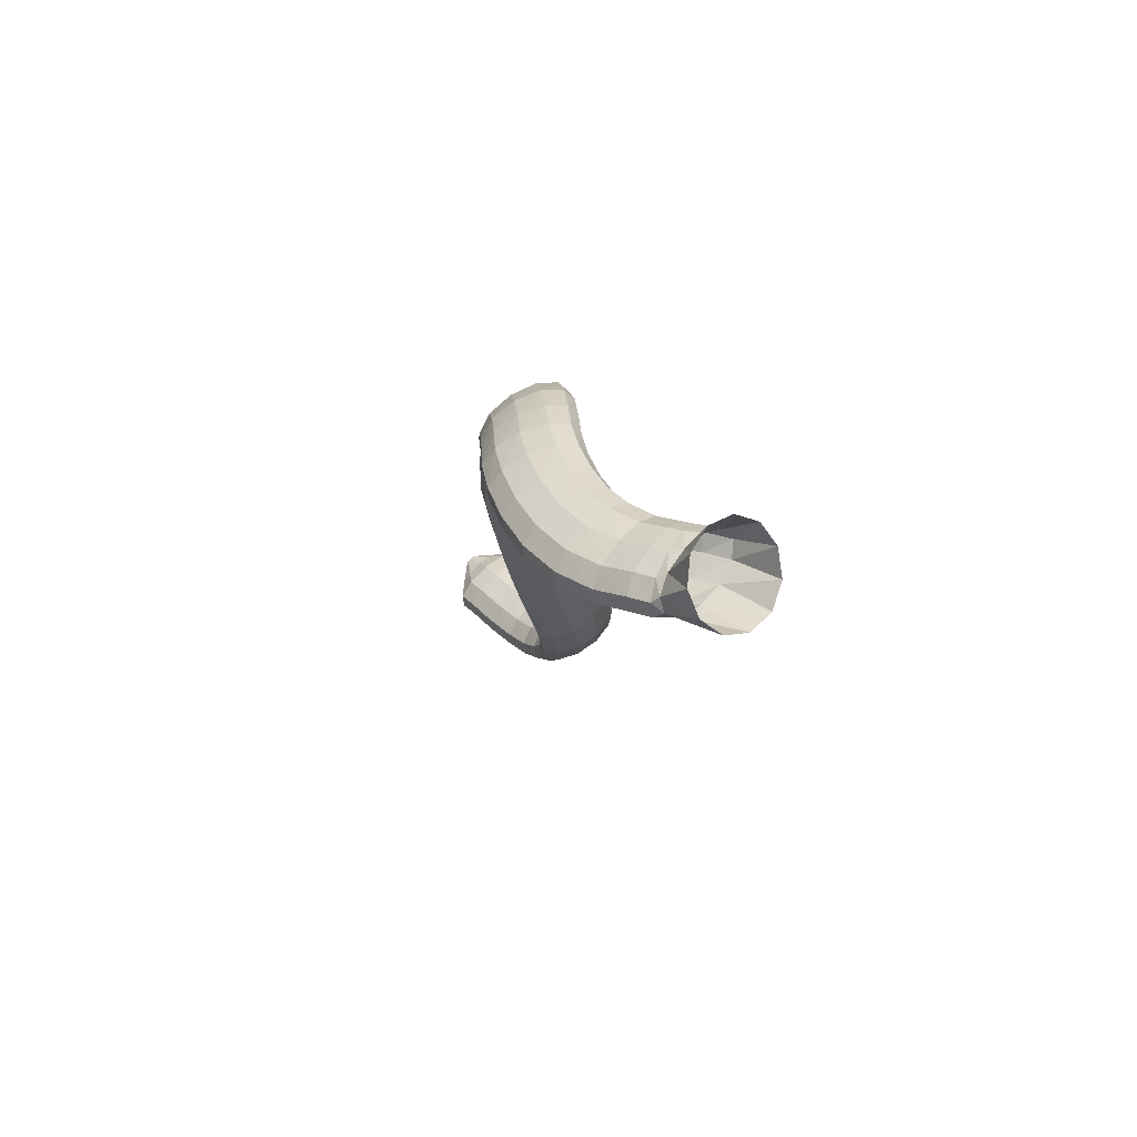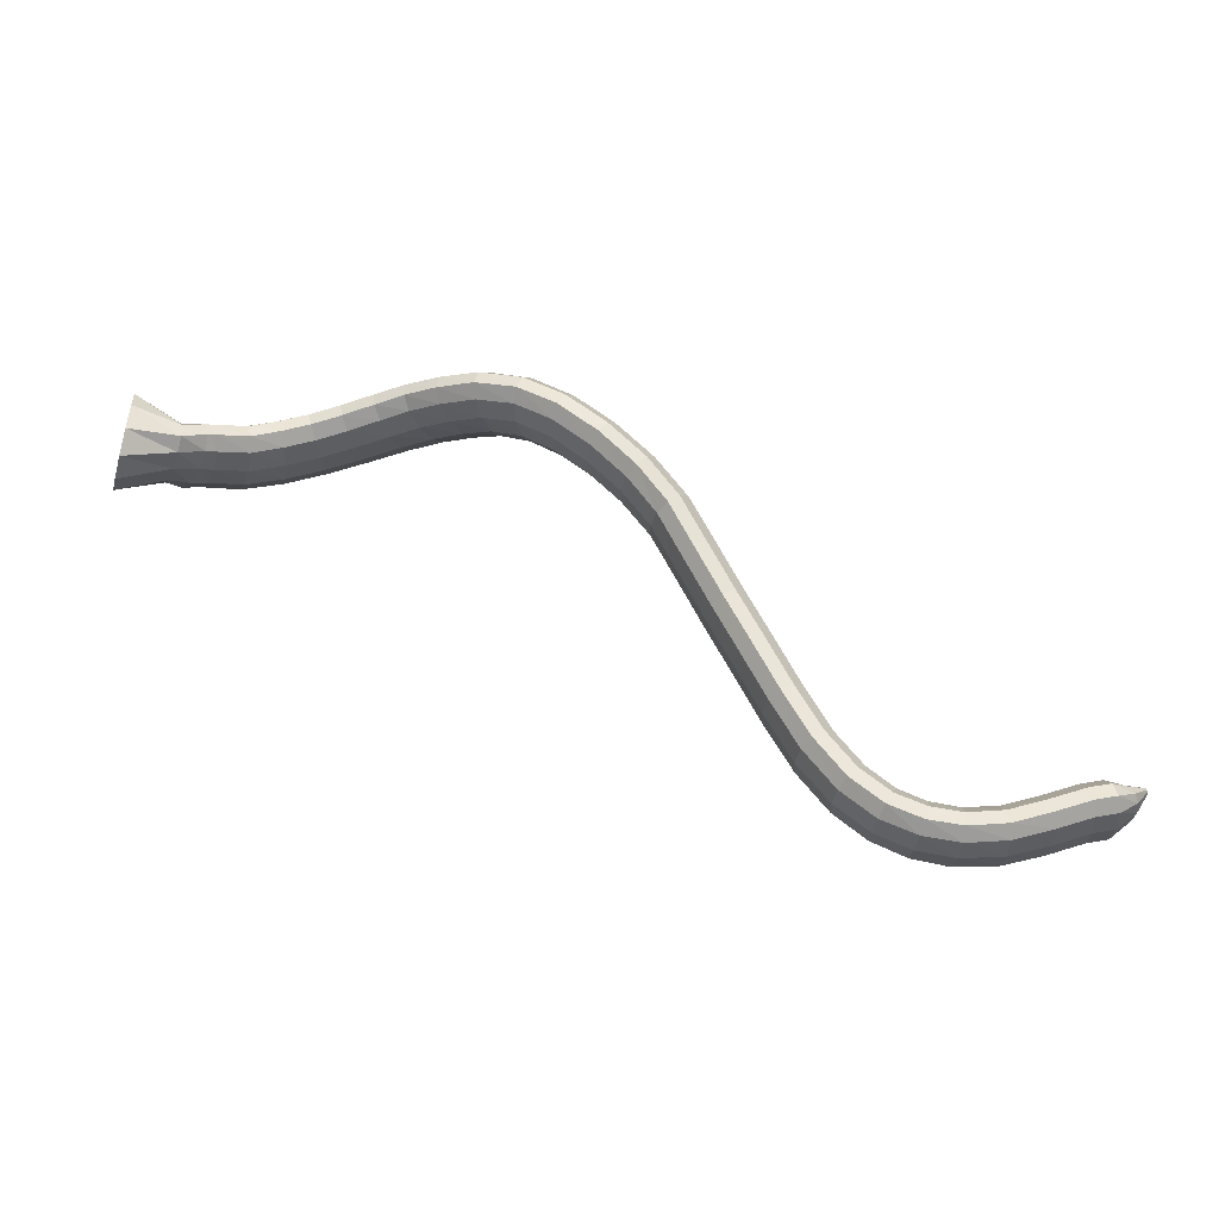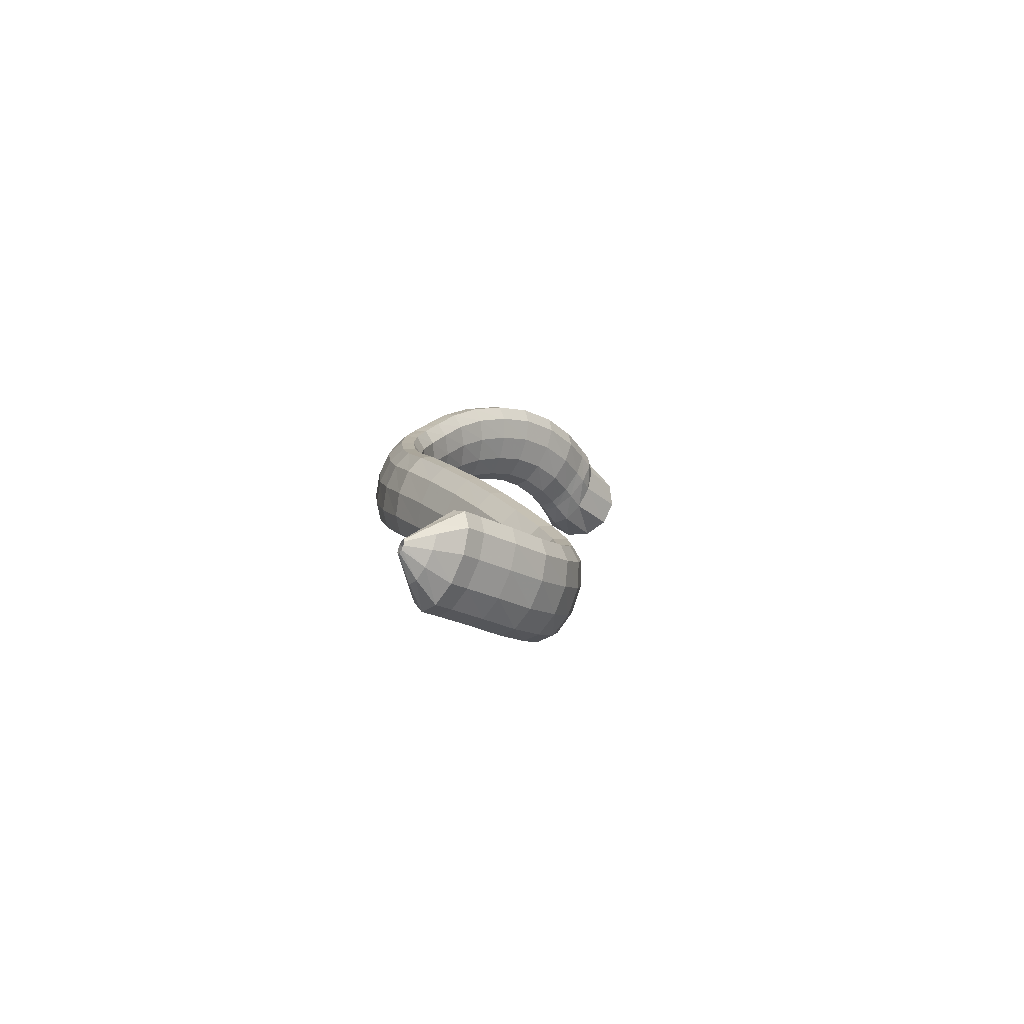
<metadata>
{"format":"obj","ext":"obj","renderer":"f3d","projection":"perspective","resolution":1024,"background":"white","views":[{"elev":19.3,"azim":-125.2,"up":"+Z"},{"elev":5.2,"azim":-9.2,"up":"+Z"},{"elev":-17.1,"azim":120.0,"up":"+Y"}]}
</metadata>
<code>
g tube1
v 159.2 140.5 197
v 159.3 137.7 197.5
v 159.1 135.1 196.4
v 158.6 133.5 194.1
v 157.9 133.5 191.4
v 157.4 134.9 189
v 157.1 137.5 187.8
v 157.1 140.3 188.2
v 157.5 142.4 189.9
v 158.1 143.3 192.5
v 158.8 142.6 195.2
v 159.2 140.5 197
v 163.4 139.4 193.7
v 163.9 136.9 194.5
v 164.1 134.8 194.4
v 164 133.8 193.3
v 163.6 134.2 191.7
v 163 136 190
v 162.5 138.5 188.8
v 162.1 140.9 188.5
v 162.1 142.5 189.1
v 162.3 142.8 190.5
v 162.8 141.7 192.2
v 163.4 139.4 193.7
v 164.5 140.3 193.4
v 165.5 138 194.4
v 166.2 136 194.4
v 166.5 135 193.5
v 166.3 135.2 191.8
v 165.6 136.7 189.9
v 164.6 139 188.5
v 163.7 141.2 187.9
v 163.2 142.8 188.4
v 163.1 143.2 189.8
v 163.6 142.2 191.7
v 164.5 140.3 193.4
v 166.3 140.9 193.4
v 167 138.4 194.4
v 167.5 136.3 194.4
v 167.7 135.3 193.4
v 167.5 135.6 191.7
v 167 137.2 189.8
v 166.4 139.6 188.4
v 165.8 142 187.9
v 165.4 143.6 188.4
v 165.4 143.9 189.8
v 165.7 142.9 191.7
v 166.3 140.9 193.4
v 169.7 141.6 193.1
v 170.1 139.1 194.2
v 170.5 137 194.2
v 170.8 135.9 193.2
v 170.8 136.3 191.5
v 170.5 137.9 189.7
v 170.1 140.3 188.2
v 169.7 142.7 187.6
v 169.3 144.3 188.1
v 169.2 144.6 189.5
v 169.4 143.6 191.4
v 169.7 141.6 193.1
v 173.3 142.3 193.6
v 173.4 139.8 194.6
v 173.6 137.7 194.7
v 173.8 136.6 193.7
v 174.1 137 192.1
v 174.3 138.6 190.2
v 174.3 141 188.7
v 174.2 143.4 188.1
v 173.9 145.1 188.6
v 173.6 145.4 190
v 173.4 144.4 191.8
v 173.3 142.3 193.6
v 177.3 142.3 194.5
v 176.8 139.8 195.4
v 176.7 137.7 195.4
v 176.8 136.6 194.4
v 177.3 137 192.8
v 177.9 138.6 191
v 178.4 141 189.7
v 178.7 143.5 189.2
v 178.8 145.1 189.7
v 178.4 145.5 191.1
v 177.9 144.4 192.8
v 177.3 142.3 194.5
v 181.2 141.6 195.6
v 180.4 139.2 196.4
v 179.9 137.1 196.3
v 179.9 136.1 195.3
v 180.5 136.4 193.7
v 181.4 138 192
v 182.3 140.3 190.8
v 183 142.7 190.4
v 183.3 144.3 191
v 182.9 144.7 192.3
v 182.2 143.7 194.1
v 181.2 141.6 195.6
v 185.1 140.4 196.8
v 184 138.1 197.6
v 183.2 136.1 197.4
v 183.1 135.1 196.4
v 183.7 135.4 194.8
v 184.8 136.9 193.1
v 186.1 139.1 192
v 187 141.4 191.6
v 187.5 142.9 192.2
v 187.2 143.3 193.6
v 186.3 142.4 195.3
v 185.1 140.4 196.8
v 188.7 138.8 197.8
v 187.3 136.6 198.6
v 186.3 134.7 198.4
v 186 133.8 197.4
v 186.6 134 195.7
v 187.7 135.4 194.1
v 189.2 137.5 192.8
v 190.4 139.6 192.5
v 191.1 141.1 193.1
v 191 141.5 194.5
v 190.1 140.6 196.2
v 188.7 138.8 197.8
v 192.1 136.8 198.4
v 190.7 134.6 199.3
v 189.6 132.8 199.2
v 189.1 131.9 198.1
v 189.5 132.2 196.5
v 190.6 133.5 194.7
v 192.1 135.6 193.4
v 193.4 137.6 193
v 194.2 139.1 193.6
v 194.2 139.4 195
v 193.4 138.5 196.8
v 192.1 136.8 198.4
v 195.6 134.7 198.6
v 194.3 132.5 199.6
v 193.2 130.7 199.6
v 192.7 129.8 198.6
v 192.8 130.2 196.9
v 193.6 131.6 195.1
v 194.9 133.8 193.7
v 196.1 135.9 193.2
v 196.9 137.3 193.7
v 197.1 137.6 195.1
v 196.6 136.6 197
v 195.6 134.7 198.6
v 199.6 132.6 198
v 198.5 130.3 199
v 197.4 128.4 199.1
v 196.7 127.6 198.2
v 196.5 128.1 196.5
v 196.9 129.8 194.7
v 197.8 132 193.2
v 198.9 134.2 192.7
v 199.8 135.5 193.1
v 200.3 135.7 194.5
v 200.2 134.6 196.3
v 199.6 132.6 198
v 203.4 130.2 196.2
v 202.5 127.9 197.3
v 201.4 126 197.4
v 200.4 125.3 196.5
v 199.9 126 195
v 200.1 127.7 193.3
v 200.8 130.1 191.9
v 201.8 132.3 191.2
v 202.9 133.6 191.6
v 203.7 133.6 192.9
v 203.8 132.3 194.6
v 203.4 130.2 196.2
v 207 127.7 193.6
v 206.2 125.3 194.6
v 205.1 123.5 194.7
v 204.1 122.9 193.9
v 203.4 123.6 192.5
v 203.3 125.5 190.9
v 203.9 127.9 189.6
v 204.9 130.2 189
v 206 131.4 189.4
v 206.9 131.4 190.5
v 207.3 130 192.1
v 207 127.7 193.6
v 210.4 125.6 190.5
v 209.7 123.1 191.3
v 208.6 121.3 191.4
v 207.5 120.7 190.7
v 206.7 121.6 189.4
v 206.4 123.6 188
v 206.9 126.1 186.9
v 207.8 128.4 186.4
v 209 129.6 186.7
v 210 129.5 187.7
v 210.5 128 189.1
v 210.4 125.6 190.5
v 213.5 123.4 186.6
v 212.7 121 187.5
v 211.5 119.2 187.7
v 210.2 118.8 187.2
v 209.3 119.7 186
v 209.1 121.8 184.7
v 209.5 124.3 183.6
v 210.6 126.5 183
v 211.9 127.7 183.2
v 213 127.4 184
v 213.6 125.8 185.3
v 213.5 123.4 186.6
v 215.8 120.8 182.1
v 215 118.4 183.1
v 213.7 116.7 183.4
v 212.4 116.3 183
v 211.4 117.3 181.9
v 211.2 119.4 180.5
v 211.7 121.9 179.3
v 212.8 124 178.6
v 214.2 125.1 178.7
v 215.4 124.8 179.5
v 216 123.2 180.7
v 215.8 120.8 182.1
v 218.1 118 177.6
v 217.2 115.6 178.6
v 215.9 114 179
v 214.5 113.6 178.6
v 213.6 114.6 177.5
v 213.4 116.7 176.1
v 214 119.1 174.8
v 215.1 121.2 174
v 216.5 122.2 174.1
v 217.7 121.9 174.9
v 218.3 120.3 176.2
v 218.1 118 177.6
v 220.3 115.2 173.3
v 219.4 112.9 174.4
v 218 111.3 174.9
v 216.7 110.9 174.4
v 215.8 111.8 173.3
v 215.6 113.8 171.8
v 216.2 116.2 170.5
v 217.4 118.3 169.7
v 218.8 119.3 169.7
v 220 119 170.5
v 220.5 117.5 171.9
v 220.3 115.2 173.3
v 222.4 112.2 169.1
v 221.5 109.9 170.2
v 220.1 108.3 170.7
v 218.8 107.9 170.2
v 217.9 108.8 169.1
v 217.8 110.8 167.6
v 218.4 113.2 166.2
v 219.6 115.2 165.3
v 221 116.2 165.3
v 222.1 115.9 166.2
v 222.7 114.4 167.6
v 222.4 112.2 169.1
v 224.7 109.2 165.1
v 223.7 106.9 166.2
v 222.4 105.2 166.6
v 221.1 104.8 166.1
v 220.3 105.7 164.8
v 220.2 107.6 163.3
v 220.8 110 161.9
v 222 112 161.1
v 223.3 113.1 161.2
v 224.4 112.9 162.1
v 224.9 111.4 163.6
v 224.7 109.2 165.1
v 227 106.9 162.2
v 226.1 104.5 163.3
v 224.9 102.8 163.5
v 223.8 102.2 162.8
v 223.1 103 161.4
v 223 104.9 159.8
v 223.6 107.3 158.4
v 224.7 109.4 157.8
v 225.9 110.6 158.1
v 226.9 110.5 159.1
v 227.3 109.1 160.7
v 227 106.9 162.2
v 229.4 105.4 160.5
v 228.7 102.9 161.4
v 227.8 101 161.4
v 226.9 100.2 160.5
v 226.3 100.9 159
v 226.3 102.8 157.3
v 226.7 105.3 156.1
v 227.6 107.6 155.6
v 228.5 109 156.1
v 229.2 109 157.3
v 229.6 107.7 159
v 229.4 105.4 160.5
v 231.8 104.6 159.4
v 231.4 102.1 160.3
v 230.8 100 160.2
v 230.3 99.14 159.2
v 230 99.69 157.5
v 229.9 101.5 155.9
v 230.2 104 154.6
v 230.7 106.4 154.2
v 231.3 108 154.8
v 231.8 108.1 156.1
v 232 106.9 157.9
v 231.8 104.6 159.4
v 234.7 104.1 158.8
v 234.4 101.6 159.7
v 234.1 99.45 159.6
v 233.9 98.46 158.6
v 233.8 98.91 156.9
v 233.9 100.7 155.1
v 234.2 103.1 153.8
v 234.5 105.6 153.4
v 234.8 107.2 154
v 234.9 107.5 155.4
v 234.9 106.3 157.2
v 234.7 104.1 158.8
v 238.1 103.9 158.8
v 238 101.3 159.8
v 237.9 99.21 159.8
v 238 98.17 158.8
v 238.2 98.55 157.1
v 238.4 100.2 155.3
v 238.6 102.7 153.9
v 238.7 105.1 153.4
v 238.7 106.8 153.9
v 238.6 107.1 155.3
v 238.4 106 157.1
v 238.1 103.9 158.8
v 241.9 104.1 159.5
v 241.8 101.5 160.5
v 241.8 99.41 160.6
v 242.1 98.35 159.6
v 242.5 98.7 158
v 242.8 100.3 156.1
v 243 102.8 154.7
v 243 105.2 154.1
v 242.9 106.9 154.6
v 242.6 107.2 156
v 242.2 106.2 157.8
v 241.9 104.1 159.5
v 245.9 104.2 160.5
v 245.8 101.7 161.5
v 245.8 99.57 161.6
v 246 98.52 160.6
v 246.4 98.87 158.9
v 246.7 100.5 157.1
v 247 102.9 155.7
v 247 105.4 155.1
v 246.9 107 155.6
v 246.6 107.4 157
v 246.2 106.4 158.8
v 245.9 104.2 160.5
v 248.2 104.2 160.8
v 248 101.7 161.8
v 248.1 99.53 161.9
v 248.3 98.48 160.9
v 248.6 98.83 159.2
v 249 100.5 157.4
v 249.2 102.9 156
v 249.3 105.3 155.4
v 249.1 107 155.9
v 248.8 107.4 157.3
v 248.5 106.3 159.1
v 248.2 104.2 160.8
v 250.4 103.8 160.5
v 250.3 102.3 161.2
v 250.5 101.1 161.2
v 250.7 100.4 160.7
v 251.1 100.6 159.7
v 251.4 101.6 158.7
v 251.5 103 157.8
v 251.5 104.5 157.4
v 251.3 105.5 157.6
v 251 105.7 158.4
v 250.7 105.1 159.5
v 250.4 103.8 160.5
v 252.6 103.6 160.6
v 252.6 103.2 160.7
v 252.7 102.9 160.8
v 252.8 102.7 160.6
v 252.9 102.8 160.4
v 253 103 160.1
v 253 103.4 159.9
v 253 103.8 159.8
v 252.9 104 159.9
v 252.8 104.1 160
v 252.7 103.9 160.3
v 252.6 103.6 160.6
f 1 2 14
f 14 13 1
f 2 3 15
f 15 14 2
f 3 4 16
f 16 15 3
f 4 5 17
f 17 16 4
f 5 6 18
f 18 17 5
f 6 7 19
f 19 18 6
f 7 8 20
f 20 19 7
f 8 9 21
f 21 20 8
f 9 10 22
f 22 21 9
f 10 11 23
f 23 22 10
f 11 12 24
f 24 23 11
f 13 14 26
f 26 25 13
f 14 15 27
f 27 26 14
f 15 16 28
f 28 27 15
f 16 17 29
f 29 28 16
f 17 18 30
f 30 29 17
f 18 19 31
f 31 30 18
f 19 20 32
f 32 31 19
f 20 21 33
f 33 32 20
f 21 22 34
f 34 33 21
f 22 23 35
f 35 34 22
f 23 24 36
f 36 35 23
f 25 26 38
f 38 37 25
f 26 27 39
f 39 38 26
f 27 28 40
f 40 39 27
f 28 29 41
f 41 40 28
f 29 30 42
f 42 41 29
f 30 31 43
f 43 42 30
f 31 32 44
f 44 43 31
f 32 33 45
f 45 44 32
f 33 34 46
f 46 45 33
f 34 35 47
f 47 46 34
f 35 36 48
f 48 47 35
f 37 38 50
f 50 49 37
f 38 39 51
f 51 50 38
f 39 40 52
f 52 51 39
f 40 41 53
f 53 52 40
f 41 42 54
f 54 53 41
f 42 43 55
f 55 54 42
f 43 44 56
f 56 55 43
f 44 45 57
f 57 56 44
f 45 46 58
f 58 57 45
f 46 47 59
f 59 58 46
f 47 48 60
f 60 59 47
f 49 50 62
f 62 61 49
f 50 51 63
f 63 62 50
f 51 52 64
f 64 63 51
f 52 53 65
f 65 64 52
f 53 54 66
f 66 65 53
f 54 55 67
f 67 66 54
f 55 56 68
f 68 67 55
f 56 57 69
f 69 68 56
f 57 58 70
f 70 69 57
f 58 59 71
f 71 70 58
f 59 60 72
f 72 71 59
f 61 62 74
f 74 73 61
f 62 63 75
f 75 74 62
f 63 64 76
f 76 75 63
f 64 65 77
f 77 76 64
f 65 66 78
f 78 77 65
f 66 67 79
f 79 78 66
f 67 68 80
f 80 79 67
f 68 69 81
f 81 80 68
f 69 70 82
f 82 81 69
f 70 71 83
f 83 82 70
f 71 72 84
f 84 83 71
f 73 74 86
f 86 85 73
f 74 75 87
f 87 86 74
f 75 76 88
f 88 87 75
f 76 77 89
f 89 88 76
f 77 78 90
f 90 89 77
f 78 79 91
f 91 90 78
f 79 80 92
f 92 91 79
f 80 81 93
f 93 92 80
f 81 82 94
f 94 93 81
f 82 83 95
f 95 94 82
f 83 84 96
f 96 95 83
f 85 86 98
f 98 97 85
f 86 87 99
f 99 98 86
f 87 88 100
f 100 99 87
f 88 89 101
f 101 100 88
f 89 90 102
f 102 101 89
f 90 91 103
f 103 102 90
f 91 92 104
f 104 103 91
f 92 93 105
f 105 104 92
f 93 94 106
f 106 105 93
f 94 95 107
f 107 106 94
f 95 96 108
f 108 107 95
f 97 98 110
f 110 109 97
f 98 99 111
f 111 110 98
f 99 100 112
f 112 111 99
f 100 101 113
f 113 112 100
f 101 102 114
f 114 113 101
f 102 103 115
f 115 114 102
f 103 104 116
f 116 115 103
f 104 105 117
f 117 116 104
f 105 106 118
f 118 117 105
f 106 107 119
f 119 118 106
f 107 108 120
f 120 119 107
f 109 110 122
f 122 121 109
f 110 111 123
f 123 122 110
f 111 112 124
f 124 123 111
f 112 113 125
f 125 124 112
f 113 114 126
f 126 125 113
f 114 115 127
f 127 126 114
f 115 116 128
f 128 127 115
f 116 117 129
f 129 128 116
f 117 118 130
f 130 129 117
f 118 119 131
f 131 130 118
f 119 120 132
f 132 131 119
f 121 122 134
f 134 133 121
f 122 123 135
f 135 134 122
f 123 124 136
f 136 135 123
f 124 125 137
f 137 136 124
f 125 126 138
f 138 137 125
f 126 127 139
f 139 138 126
f 127 128 140
f 140 139 127
f 128 129 141
f 141 140 128
f 129 130 142
f 142 141 129
f 130 131 143
f 143 142 130
f 131 132 144
f 144 143 131
f 133 134 146
f 146 145 133
f 134 135 147
f 147 146 134
f 135 136 148
f 148 147 135
f 136 137 149
f 149 148 136
f 137 138 150
f 150 149 137
f 138 139 151
f 151 150 138
f 139 140 152
f 152 151 139
f 140 141 153
f 153 152 140
f 141 142 154
f 154 153 141
f 142 143 155
f 155 154 142
f 143 144 156
f 156 155 143
f 145 146 158
f 158 157 145
f 146 147 159
f 159 158 146
f 147 148 160
f 160 159 147
f 148 149 161
f 161 160 148
f 149 150 162
f 162 161 149
f 150 151 163
f 163 162 150
f 151 152 164
f 164 163 151
f 152 153 165
f 165 164 152
f 153 154 166
f 166 165 153
f 154 155 167
f 167 166 154
f 155 156 168
f 168 167 155
f 157 158 170
f 170 169 157
f 158 159 171
f 171 170 158
f 159 160 172
f 172 171 159
f 160 161 173
f 173 172 160
f 161 162 174
f 174 173 161
f 162 163 175
f 175 174 162
f 163 164 176
f 176 175 163
f 164 165 177
f 177 176 164
f 165 166 178
f 178 177 165
f 166 167 179
f 179 178 166
f 167 168 180
f 180 179 167
f 169 170 182
f 182 181 169
f 170 171 183
f 183 182 170
f 171 172 184
f 184 183 171
f 172 173 185
f 185 184 172
f 173 174 186
f 186 185 173
f 174 175 187
f 187 186 174
f 175 176 188
f 188 187 175
f 176 177 189
f 189 188 176
f 177 178 190
f 190 189 177
f 178 179 191
f 191 190 178
f 179 180 192
f 192 191 179
f 181 182 194
f 194 193 181
f 182 183 195
f 195 194 182
f 183 184 196
f 196 195 183
f 184 185 197
f 197 196 184
f 185 186 198
f 198 197 185
f 186 187 199
f 199 198 186
f 187 188 200
f 200 199 187
f 188 189 201
f 201 200 188
f 189 190 202
f 202 201 189
f 190 191 203
f 203 202 190
f 191 192 204
f 204 203 191
f 193 194 206
f 206 205 193
f 194 195 207
f 207 206 194
f 195 196 208
f 208 207 195
f 196 197 209
f 209 208 196
f 197 198 210
f 210 209 197
f 198 199 211
f 211 210 198
f 199 200 212
f 212 211 199
f 200 201 213
f 213 212 200
f 201 202 214
f 214 213 201
f 202 203 215
f 215 214 202
f 203 204 216
f 216 215 203
f 205 206 218
f 218 217 205
f 206 207 219
f 219 218 206
f 207 208 220
f 220 219 207
f 208 209 221
f 221 220 208
f 209 210 222
f 222 221 209
f 210 211 223
f 223 222 210
f 211 212 224
f 224 223 211
f 212 213 225
f 225 224 212
f 213 214 226
f 226 225 213
f 214 215 227
f 227 226 214
f 215 216 228
f 228 227 215
f 217 218 230
f 230 229 217
f 218 219 231
f 231 230 218
f 219 220 232
f 232 231 219
f 220 221 233
f 233 232 220
f 221 222 234
f 234 233 221
f 222 223 235
f 235 234 222
f 223 224 236
f 236 235 223
f 224 225 237
f 237 236 224
f 225 226 238
f 238 237 225
f 226 227 239
f 239 238 226
f 227 228 240
f 240 239 227
f 229 230 242
f 242 241 229
f 230 231 243
f 243 242 230
f 231 232 244
f 244 243 231
f 232 233 245
f 245 244 232
f 233 234 246
f 246 245 233
f 234 235 247
f 247 246 234
f 235 236 248
f 248 247 235
f 236 237 249
f 249 248 236
f 237 238 250
f 250 249 237
f 238 239 251
f 251 250 238
f 239 240 252
f 252 251 239
f 241 242 254
f 254 253 241
f 242 243 255
f 255 254 242
f 243 244 256
f 256 255 243
f 244 245 257
f 257 256 244
f 245 246 258
f 258 257 245
f 246 247 259
f 259 258 246
f 247 248 260
f 260 259 247
f 248 249 261
f 261 260 248
f 249 250 262
f 262 261 249
f 250 251 263
f 263 262 250
f 251 252 264
f 264 263 251
f 253 254 266
f 266 265 253
f 254 255 267
f 267 266 254
f 255 256 268
f 268 267 255
f 256 257 269
f 269 268 256
f 257 258 270
f 270 269 257
f 258 259 271
f 271 270 258
f 259 260 272
f 272 271 259
f 260 261 273
f 273 272 260
f 261 262 274
f 274 273 261
f 262 263 275
f 275 274 262
f 263 264 276
f 276 275 263
f 265 266 278
f 278 277 265
f 266 267 279
f 279 278 266
f 267 268 280
f 280 279 267
f 268 269 281
f 281 280 268
f 269 270 282
f 282 281 269
f 270 271 283
f 283 282 270
f 271 272 284
f 284 283 271
f 272 273 285
f 285 284 272
f 273 274 286
f 286 285 273
f 274 275 287
f 287 286 274
f 275 276 288
f 288 287 275
f 277 278 290
f 290 289 277
f 278 279 291
f 291 290 278
f 279 280 292
f 292 291 279
f 280 281 293
f 293 292 280
f 281 282 294
f 294 293 281
f 282 283 295
f 295 294 282
f 283 284 296
f 296 295 283
f 284 285 297
f 297 296 284
f 285 286 298
f 298 297 285
f 286 287 299
f 299 298 286
f 287 288 300
f 300 299 287
f 289 290 302
f 302 301 289
f 290 291 303
f 303 302 290
f 291 292 304
f 304 303 291
f 292 293 305
f 305 304 292
f 293 294 306
f 306 305 293
f 294 295 307
f 307 306 294
f 295 296 308
f 308 307 295
f 296 297 309
f 309 308 296
f 297 298 310
f 310 309 297
f 298 299 311
f 311 310 298
f 299 300 312
f 312 311 299
f 301 302 314
f 314 313 301
f 302 303 315
f 315 314 302
f 303 304 316
f 316 315 303
f 304 305 317
f 317 316 304
f 305 306 318
f 318 317 305
f 306 307 319
f 319 318 306
f 307 308 320
f 320 319 307
f 308 309 321
f 321 320 308
f 309 310 322
f 322 321 309
f 310 311 323
f 323 322 310
f 311 312 324
f 324 323 311
f 313 314 326
f 326 325 313
f 314 315 327
f 327 326 314
f 315 316 328
f 328 327 315
f 316 317 329
f 329 328 316
f 317 318 330
f 330 329 317
f 318 319 331
f 331 330 318
f 319 320 332
f 332 331 319
f 320 321 333
f 333 332 320
f 321 322 334
f 334 333 321
f 322 323 335
f 335 334 322
f 323 324 336
f 336 335 323
f 325 326 338
f 338 337 325
f 326 327 339
f 339 338 326
f 327 328 340
f 340 339 327
f 328 329 341
f 341 340 328
f 329 330 342
f 342 341 329
f 330 331 343
f 343 342 330
f 331 332 344
f 344 343 331
f 332 333 345
f 345 344 332
f 333 334 346
f 346 345 333
f 334 335 347
f 347 346 334
f 335 336 348
f 348 347 335
f 337 338 350
f 350 349 337
f 338 339 351
f 351 350 338
f 339 340 352
f 352 351 339
f 340 341 353
f 353 352 340
f 341 342 354
f 354 353 341
f 342 343 355
f 355 354 342
f 343 344 356
f 356 355 343
f 344 345 357
f 357 356 344
f 345 346 358
f 358 357 345
f 346 347 359
f 359 358 346
f 347 348 360
f 360 359 347
f 349 350 362
f 362 361 349
f 350 351 363
f 363 362 350
f 351 352 364
f 364 363 351
f 352 353 365
f 365 364 352
f 353 354 366
f 366 365 353
f 354 355 367
f 367 366 354
f 355 356 368
f 368 367 355
f 356 357 369
f 369 368 356
f 357 358 370
f 370 369 357
f 358 359 371
f 371 370 358
f 359 360 372
f 372 371 359
f 361 362 374
f 374 373 361
f 362 363 375
f 375 374 362
f 363 364 376
f 376 375 363
f 364 365 377
f 377 376 364
f 365 366 378
f 378 377 365
f 366 367 379
f 379 378 366
f 367 368 380
f 380 379 367
f 368 369 381
f 381 380 368
f 369 370 382
f 382 381 369
f 370 371 383
f 383 382 370
f 371 372 384
f 384 383 371
g

</code>
